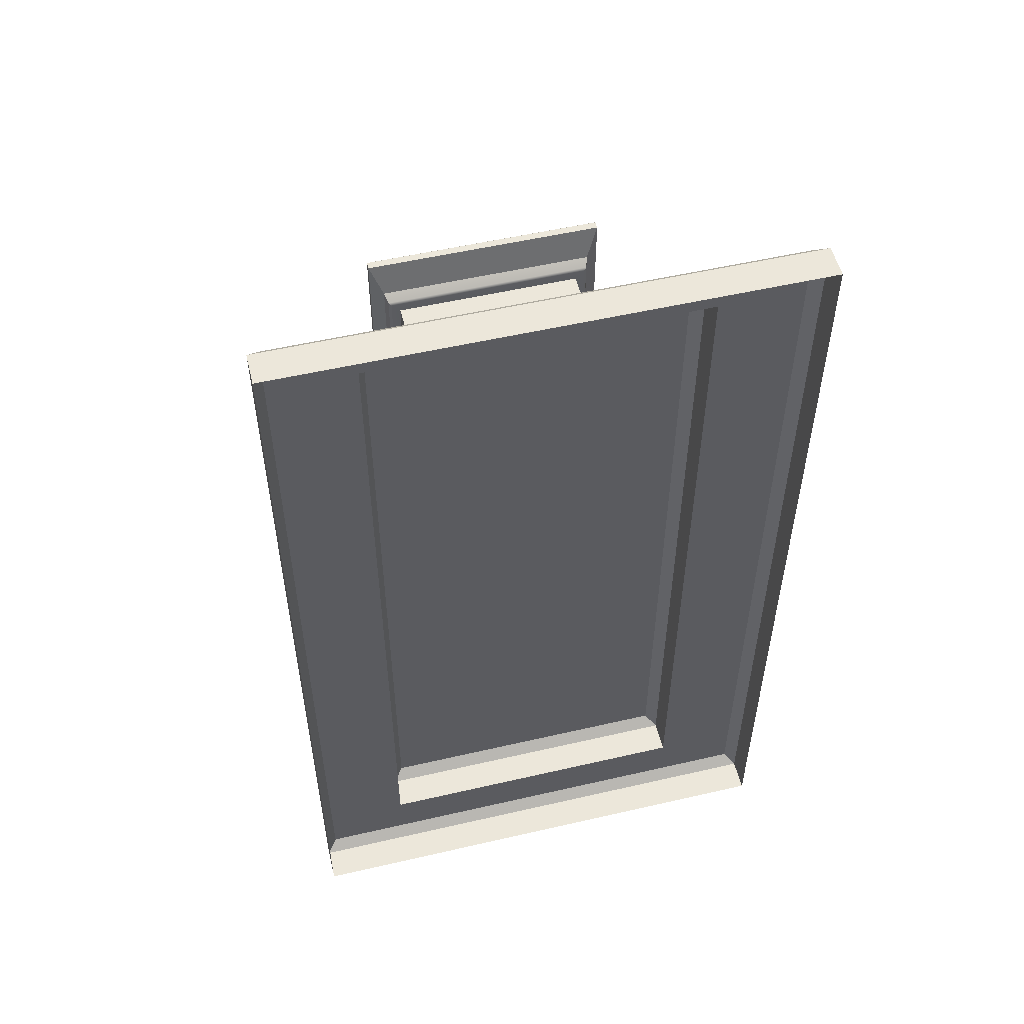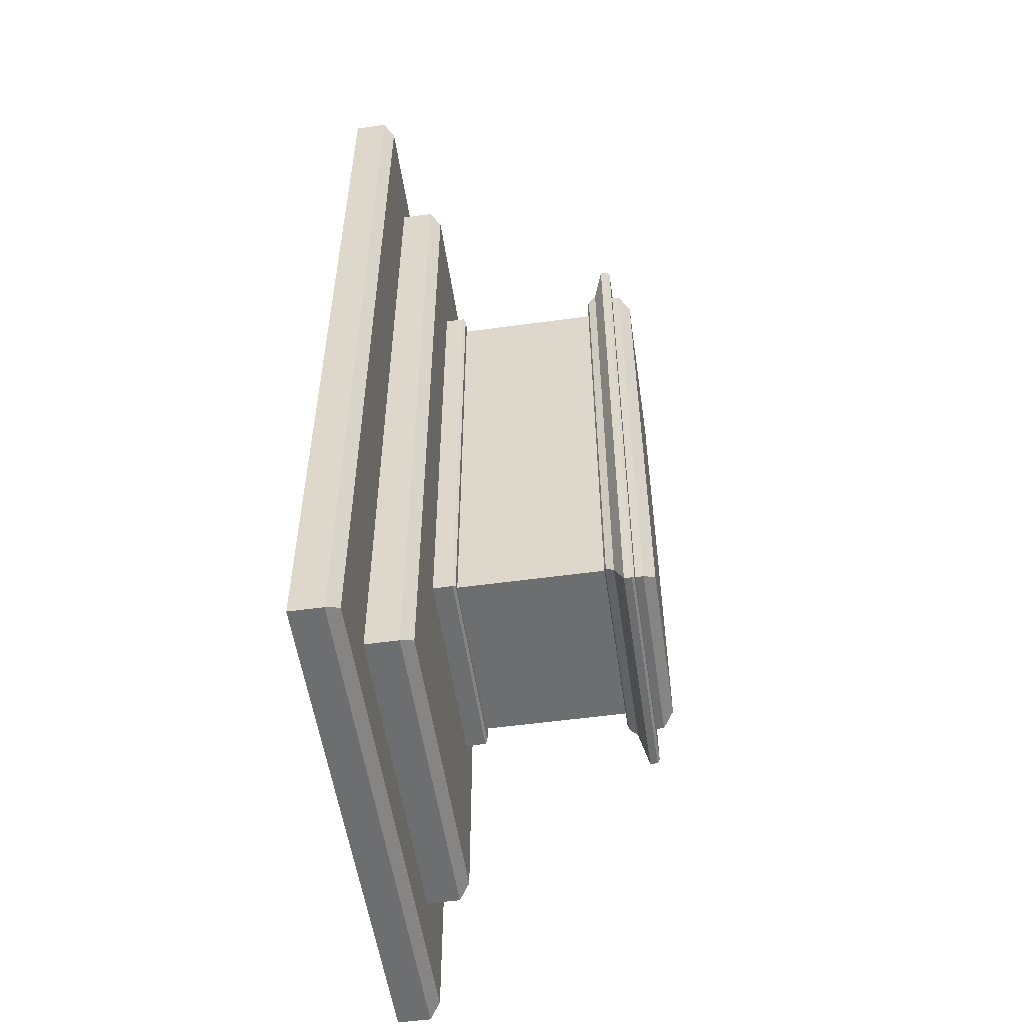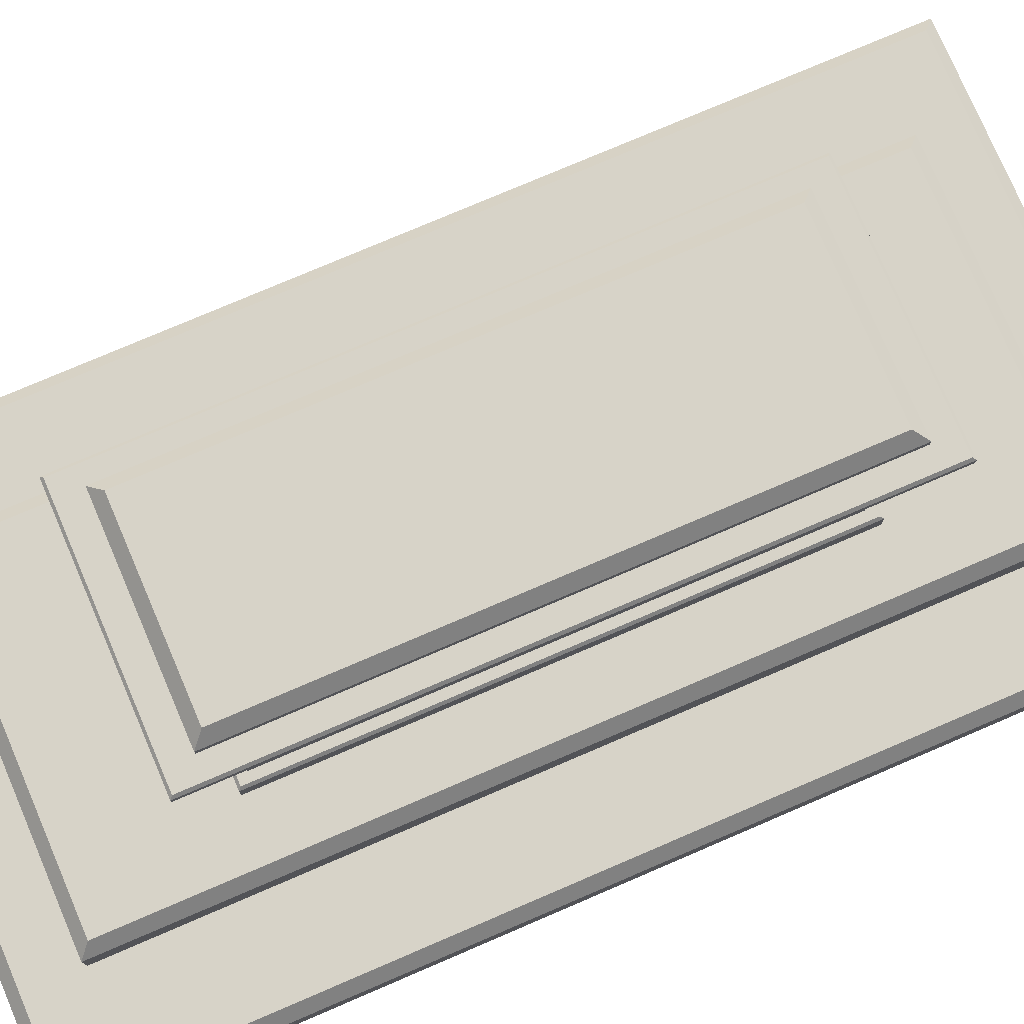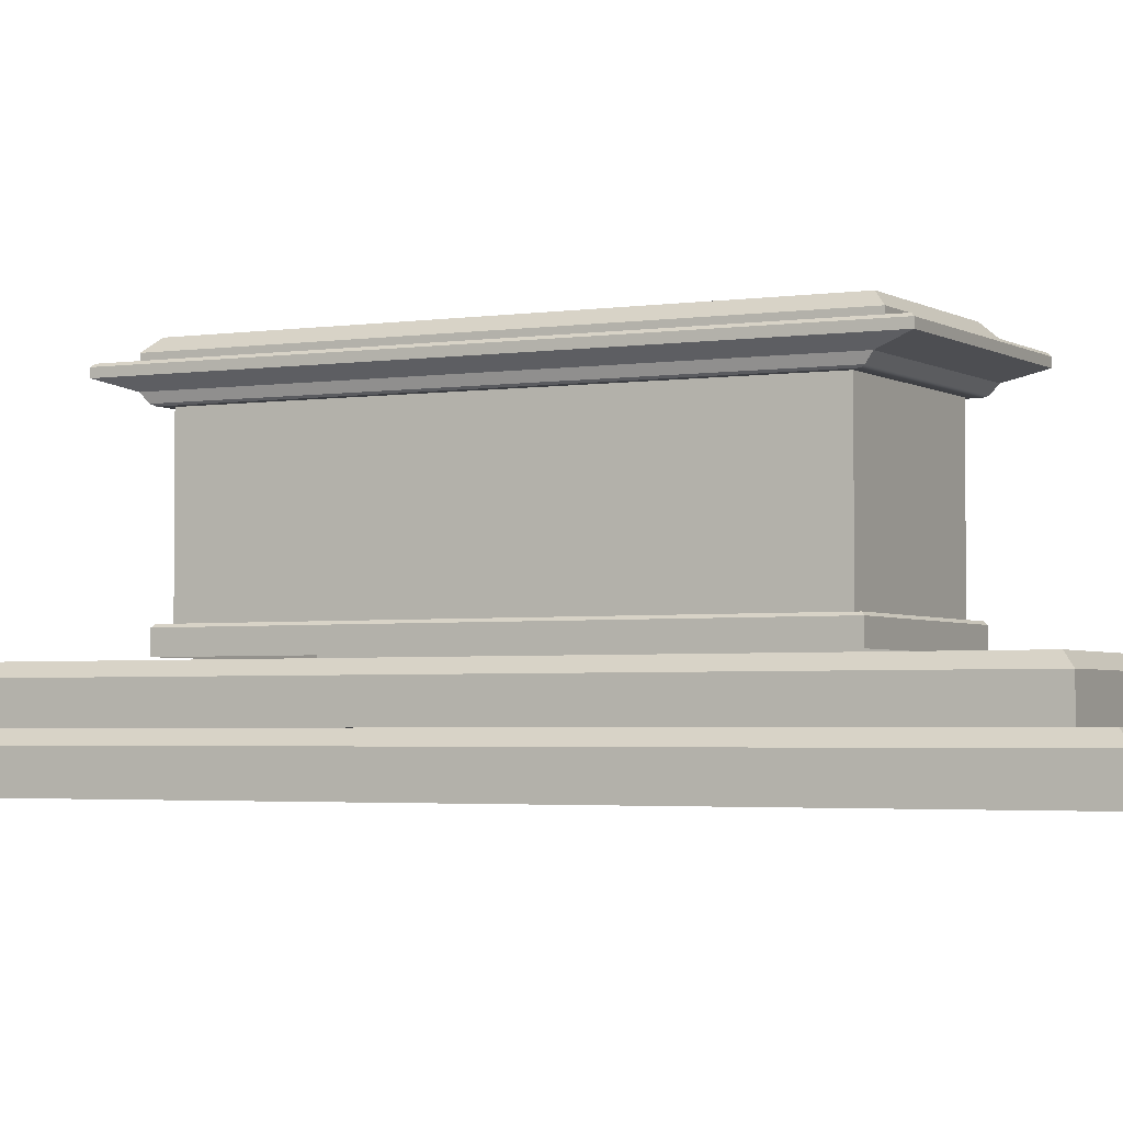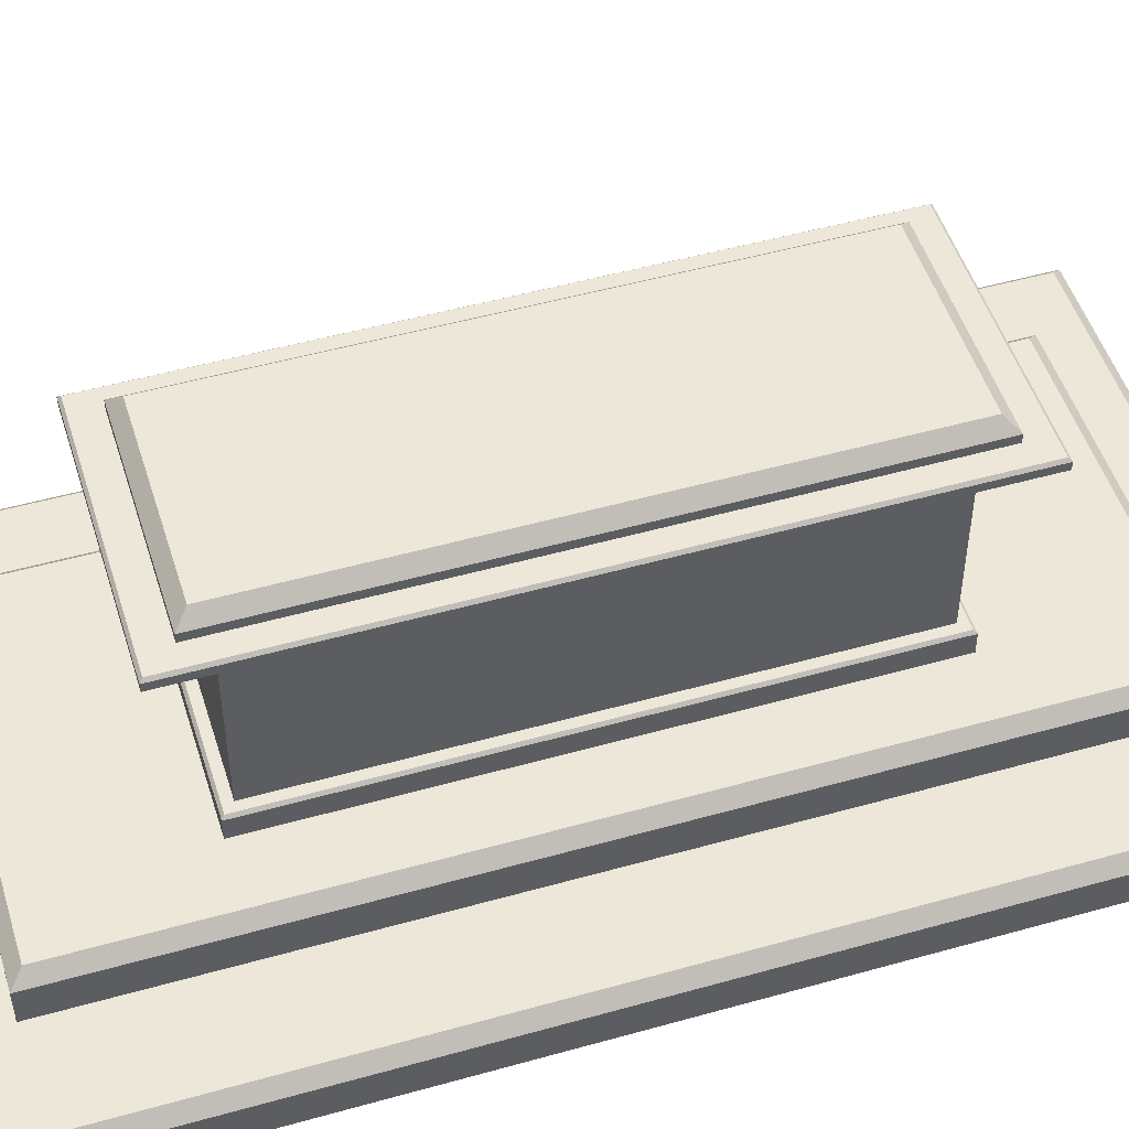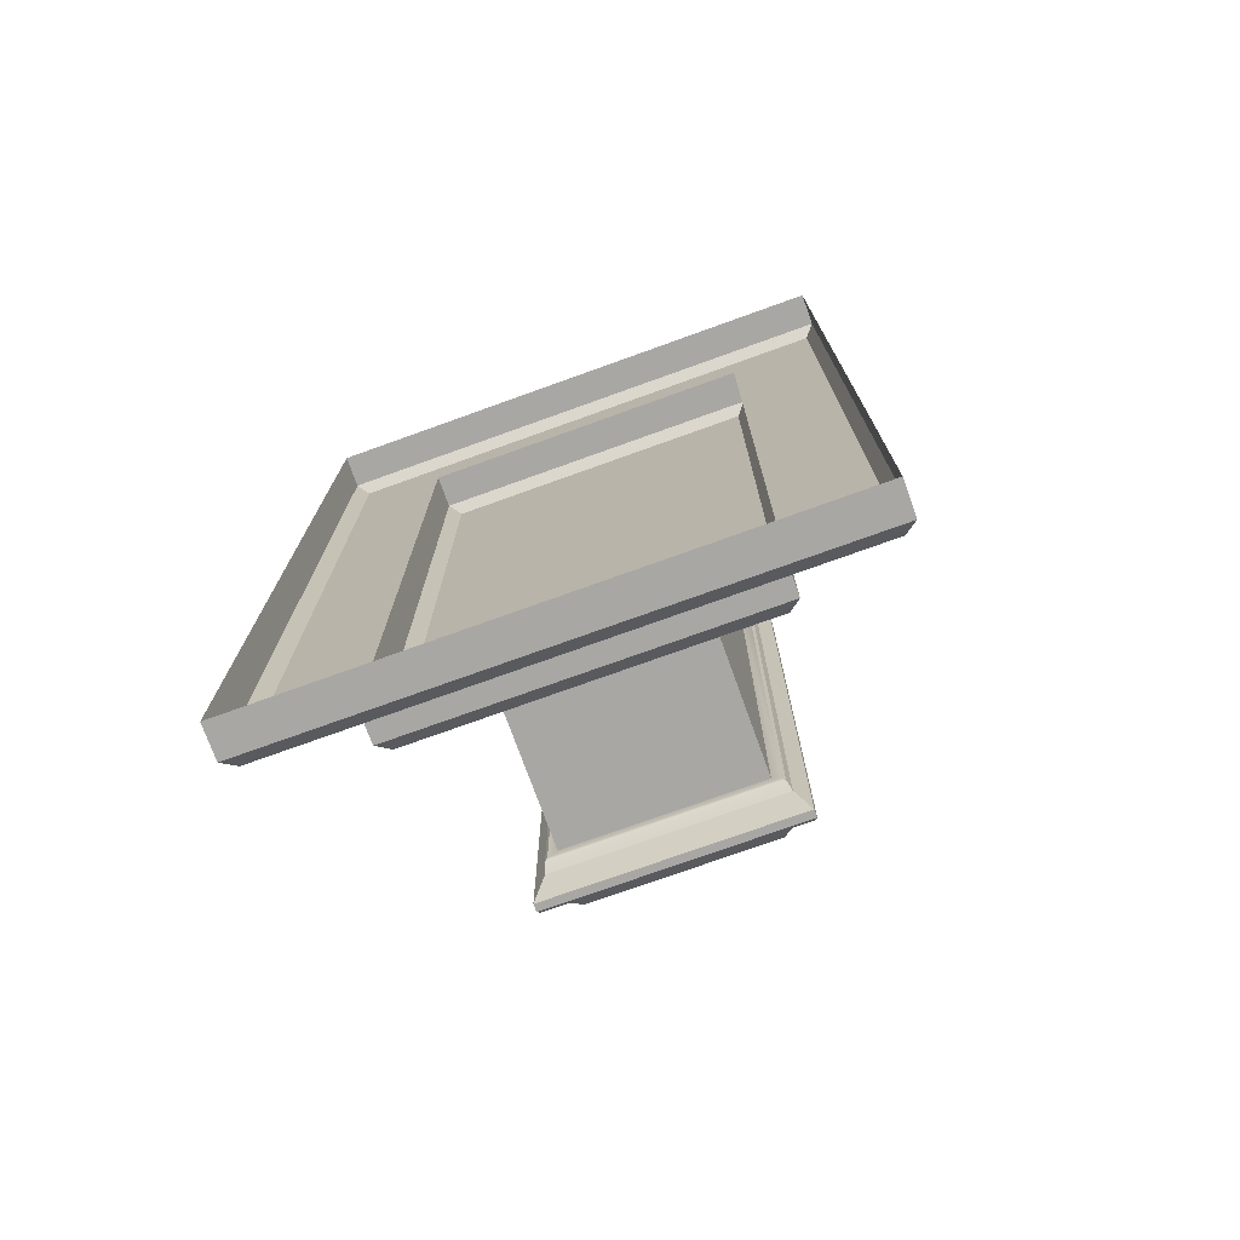
<metadata>
{"format":"obj","ext":"obj","renderer":"f3d","projection":"perspective","resolution":1024,"background":"white","views":[{"elev":53.9,"azim":-13.8,"up":"+Z"},{"elev":-54.2,"azim":98.3,"up":"+Z"},{"elev":76.9,"azim":-113.2,"up":"+Y"},{"elev":-2.9,"azim":117.8,"up":"+Y"},{"elev":50.0,"azim":-107.2,"up":"+Y"},{"elev":-74.7,"azim":19.8,"up":"+Z"}]}
</metadata>
<code>
g default
v -60.25 43.53 -1.687
v 4.699 43.53 -1.687
v 55.56 21.88 202
v -111.1 21.88 202
v 55.56 21.88 -1.687
v -111.1 21.88 -1.687
v -158.8 0.2315 233.8
v 103.2 0.2315 233.7
v 103.2 0.2315 -1.687
v -158.8 0.2315 -1.687
v -158.8 0.2315 -237.2
v 103.2 0.2315 -237.1
v -111.1 21.88 -205.4
v 55.56 21.88 -205.3
v 50.15 43.53 196.5
v 55.56 38.12 202
v -111.1 38.12 202
v -105.7 43.53 196.6
v -111.1 38.12 -1.687
v -105.7 43.53 -1.687
v 50.15 43.53 -1.687
v 55.56 38.12 -1.687
v 97.82 21.88 228.3
v 103.2 16.47 233.7
v -158.8 16.47 233.8
v -153.4 21.88 228.4
v 97.82 21.88 -1.687
v 103.2 16.47 -1.687
v -158.8 16.47 -1.687
v -153.4 21.88 -1.687
v 103.2 16.47 -237.1
v 97.82 21.88 -231.7
v -158.8 16.47 -237.2
v -153.4 21.88 -231.8
v 55.56 38.12 -205.3
v 50.15 43.53 -199.9
v -105.7 43.53 -200
v -111.1 38.12 -205.4
v 18.88 56.12 118.7
v -73.67 56.12 118.7
v -73.67 56.12 -124.4
v 18.88 56.12 -124.4
v -79.08 45.17 124.1
v 24.29 45.17 124.1
v 24.29 45.17 -129.8
v -79.08 45.17 -129.8
v 18.88 128.2 118.7
v -73.67 128.2 118.7
v -73.67 128.2 -124.4
v 18.88 128.2 -124.4
v 32.2 137.7 143.5
v -86.99 137.7 143.5
v -86.99 137.7 -149.2
v 32.2 137.7 -149.2
v -80.73 133 -133.8
v -80.73 133 128.1
v 25.94 133 128.1
v 25.94 133 -133.8
v 23.06 56.12 122.9
v 24.29 54.89 124.1
v -79.08 54.89 124.1
v -77.85 56.12 122.9
v -77.85 56.12 -128.6
v -79.08 54.89 -129.8
v 24.29 54.89 -129.8
v 23.06 56.12 -128.6
v 24.62 129 124.8
v 23.27 128.2 123.1
v -78.06 128.2 123.1
v -79.41 129 124.8
v -78.06 128.2 -128.8
v -79.41 129 -130.6
v 23.27 128.2 -128.8
v 24.62 129 -130.6
v -86.99 141.4 143.5
v -85.76 142.6 142.2
v 30.97 142.6 142.2
v 32.2 141.4 143.5
v 30.97 142.6 -148
v 32.2 141.4 -149.2
v -85.76 142.6 -148
v -86.99 141.4 -149.2
v -76.02 137.6 130.9
v 21.63 137.6 130.9
v -76.02 137.6 -135.8
v 21.63 137.6 -135.8
v -76.02 146.6 130.9
v -70.6 152 125.5
v 16.21 152 125.5
v 21.63 146.6 130.9
v -70.6 152 -130.4
v -76.02 146.6 -135.8
v 16.21 152 -130.4
v 21.63 146.6 -135.8
g polySurface173
f 15 16 22 21
f 16 15 18 17
f 17 18 20 19
f 19 20 37 38
f 21 22 35 36
f 23 24 28 27
f 24 23 26 25
f 25 26 30 29
f 27 28 31 32
f 29 30 34 33
f 32 31 33 34
f 36 35 38 37
f 7 8 24 25
f 8 9 28 24
f 10 7 25 29
f 4 3 16 17
f 6 4 17 19
f 3 5 22 16
f 3 4 26 23
f 5 3 23 27
f 4 6 30 26
f 2 1 20 18 15 21
f 11 33 31 12
f 12 31 28 9
f 10 29 33 11
f 13 38 35 14
f 6 19 38 13
f 14 35 22 5
f 14 32 34 13
f 5 27 32 14
f 13 34 30 6
f 2 21 36 37 20 1
f 40 39 47 48
f 41 40 48 49
f 49 50 42 41
f 39 42 50 47
f 56 57 51 52
f 55 56 52 53
f 53 54 58 55
f 57 58 54 51
f 59 60 65 66
f 60 59 62 61
f 61 62 63 64
f 64 63 66 65
f 67 68 73 74
f 68 67 70 69
f 69 70 72 71
f 71 72 74 73
f 75 76 81 82
f 76 75 78 77
f 77 78 80 79
f 79 80 82 81
f 43 44 60 61
f 64 65 45 46
f 44 45 65 60
f 46 43 61 64
f 39 40 62 59
f 41 42 66 63
f 42 39 59 66
f 40 41 63 62
f 48 47 68 69
f 49 48 69 71
f 50 49 71 73
f 47 50 73 68
f 76 77 79 81
f 72 70 56 55
f 70 67 57 56
f 67 74 58 57
f 55 58 74 72
f 52 51 78 75
f 51 54 80 78
f 54 53 82 80
f 53 52 75 82
f 87 88 91 92
f 88 87 90 89
f 89 90 94 93
f 92 91 93 94
f 83 84 90 87
f 88 89 93 91
f 92 94 86 85
f 84 86 94 90
f 85 83 87 92

</code>
